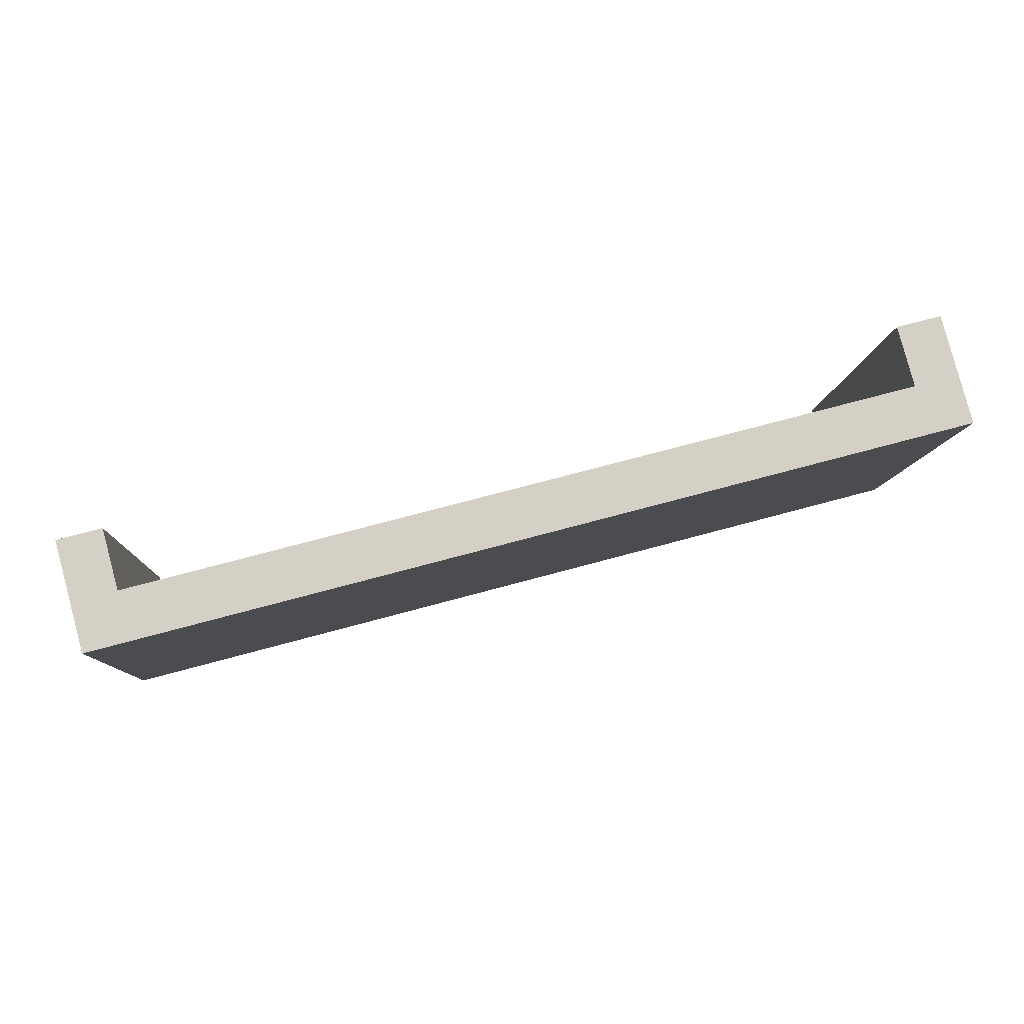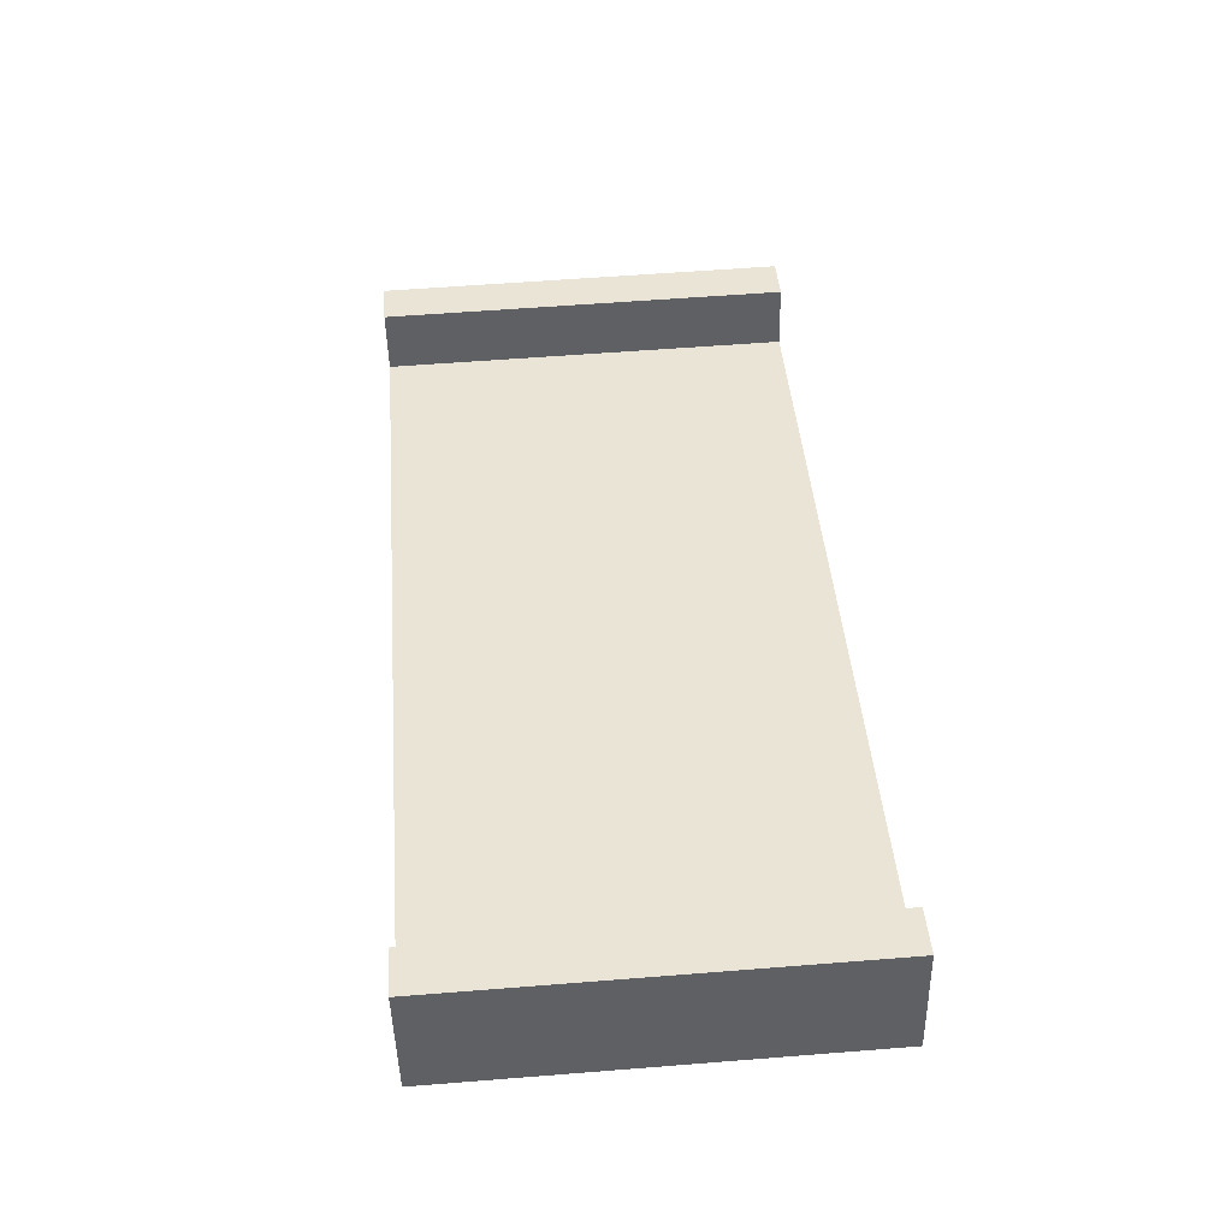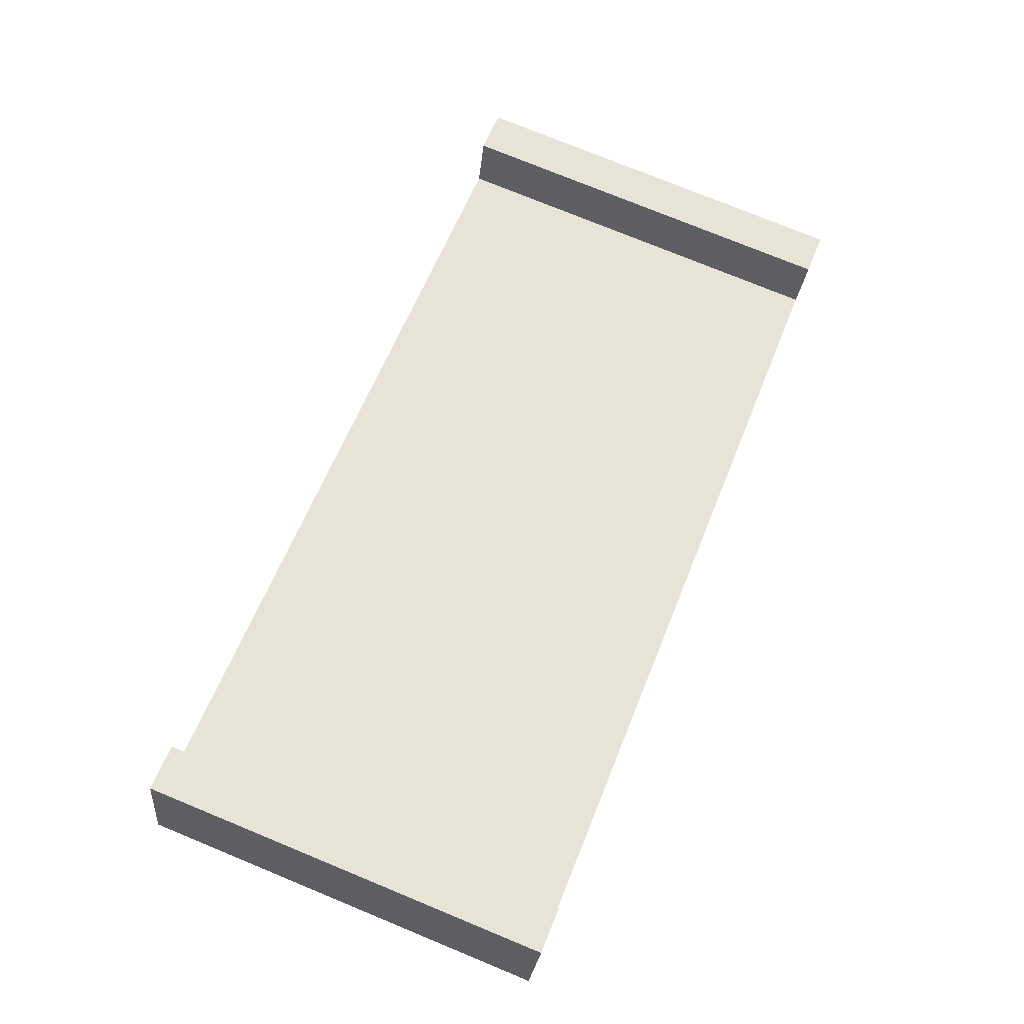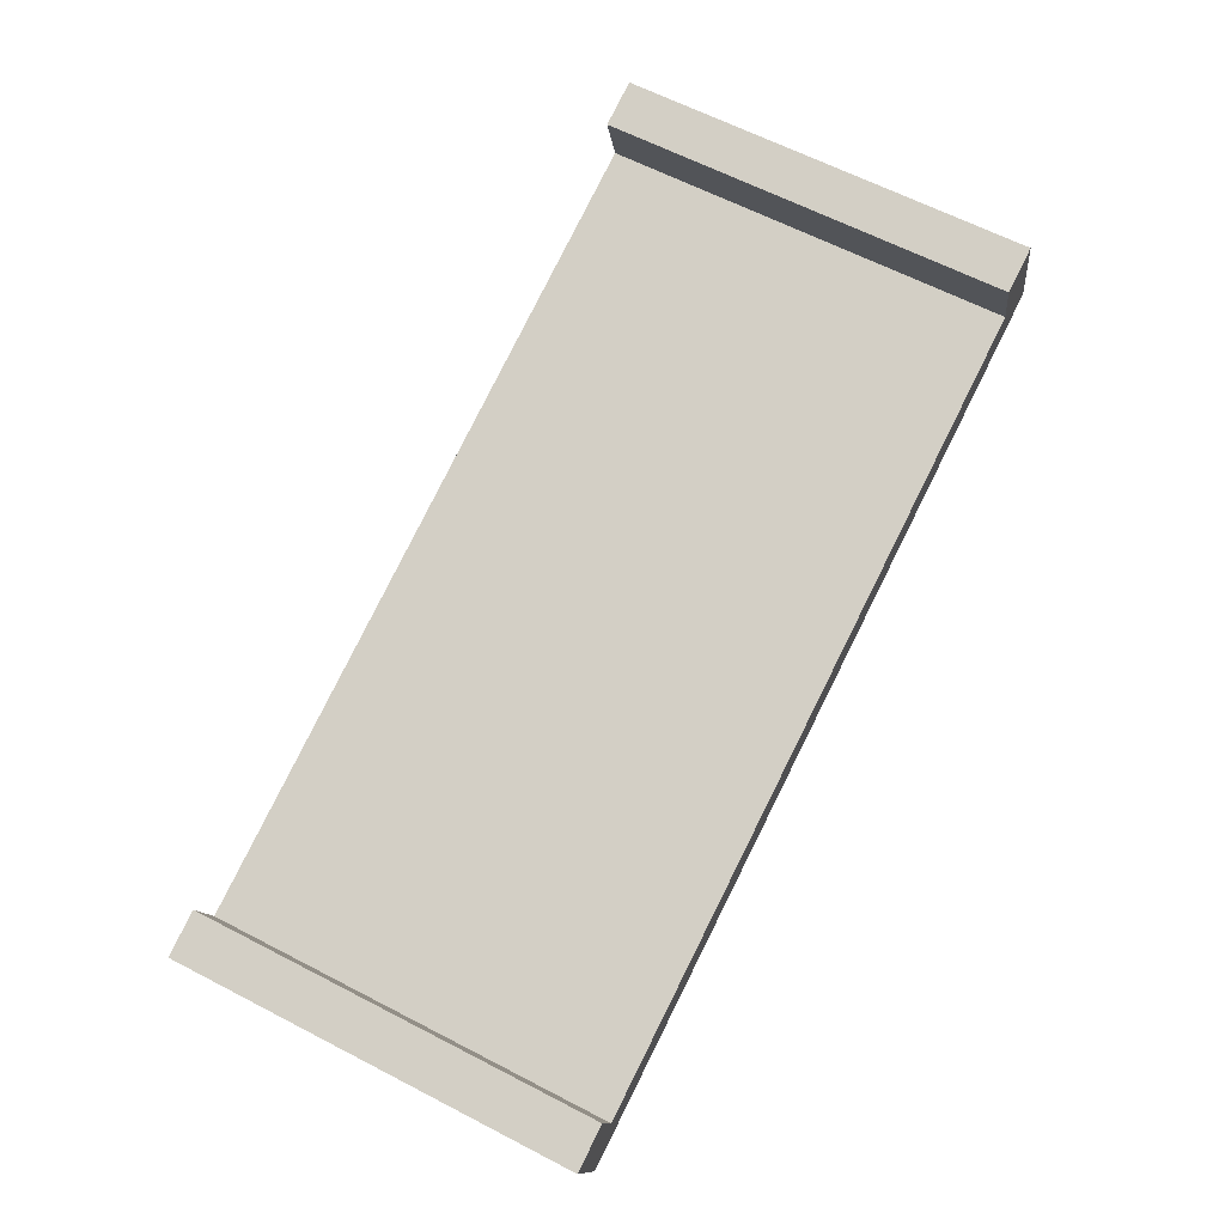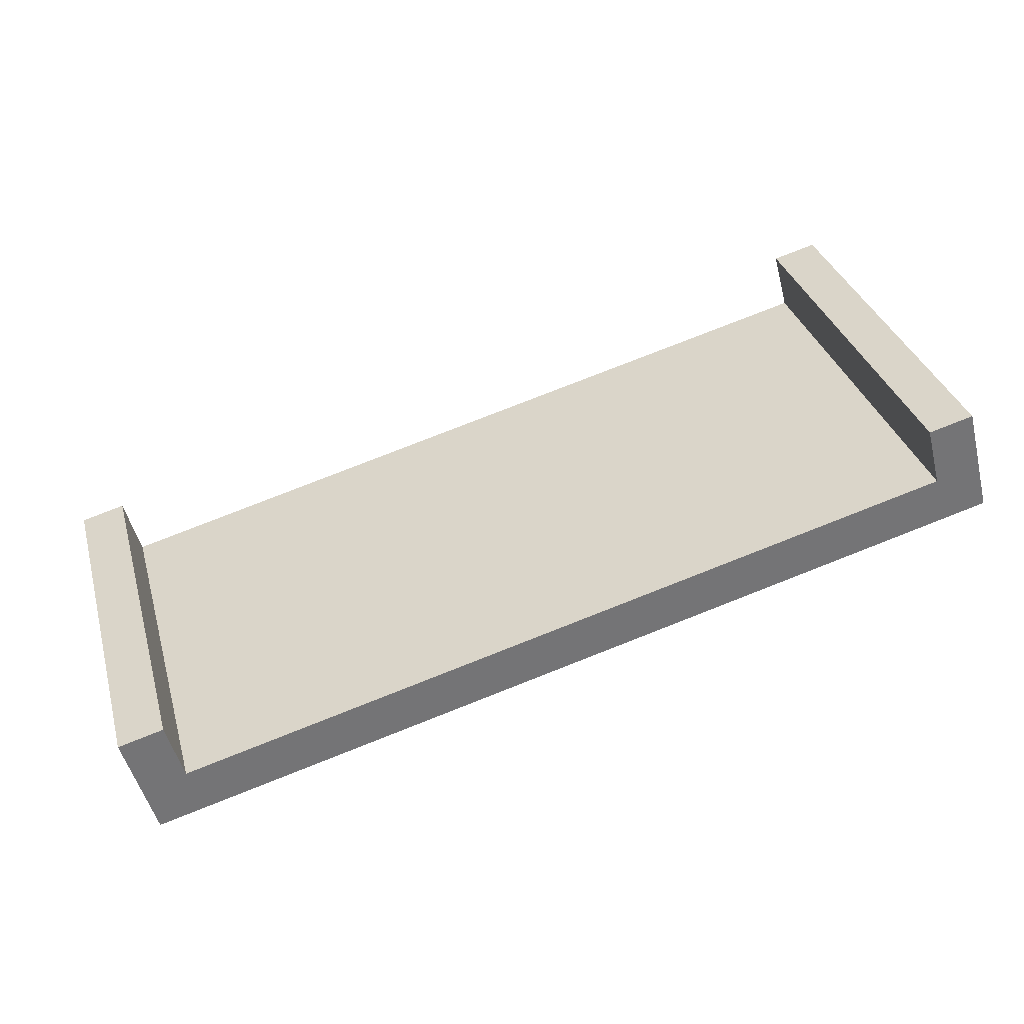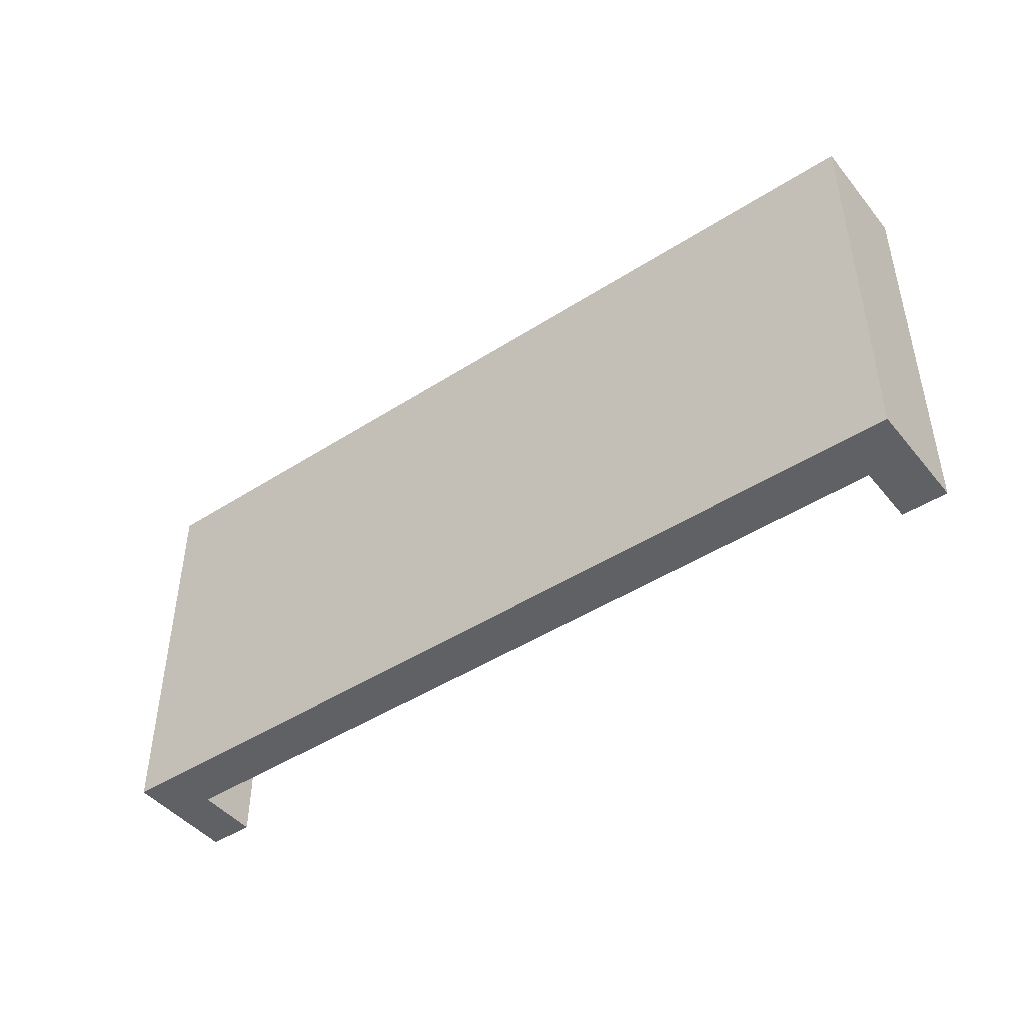
<metadata>
{"format":"obj","ext":"obj","renderer":"f3d","projection":"perspective","resolution":1024,"background":"white","views":[{"elev":-8.8,"azim":177.1,"up":"+Y"},{"elev":58.2,"azim":-94.7,"up":"+Y"},{"elev":76.7,"azim":-67.7,"up":"+Y"},{"elev":63.7,"azim":117.6,"up":"+Y"},{"elev":33.9,"azim":164.6,"up":"+Y"},{"elev":-45.4,"azim":21.6,"up":"+Z"}]}
</metadata>
<code>
v -9.659 2.588 10
v 0 -0 10
v -9.659 2.588 0
v 0 -0 0
v -8.347 2.237 0
v -8.347 2.237 10
v -7.922 2.123 0
v -7.922 2.123 10
v 9.659 -2.588 0
v 9.659 -2.588 10
v 8.347 -2.237 10
v 8.347 -2.237 0
v 7.922 -2.123 10
v 7.922 -2.123 0
v -0.3225 -1.204 10
v -0.3225 -1.204 0
v -11.09 1.68 10
v -11.09 1.68 0
v 10.44 -4.088 0
v 10.44 -4.088 10
v -9.259 4.082 10
v -9.259 4.082 0
v -10.36 4.378 10
v -10.36 4.378 0
v 10.06 -1.094 0
v 10.06 -1.094 10
v 11.16 -1.39 0
v 11.16 -1.39 10
f 17 18 16 15
f 19 20 15 16
f 7 8 2 4
f 1 6 5 3
f 5 6 8 7
f 13 14 4 2
f 9 12 11 10
f 11 12 14 13
f 18 3 5 7 4 16
f 17 15 2 8 6 1
f 22 24 23 21
f 20 10 11 13 2 15
f 19 16 4 14 12 9
f 26 28 27 25
f 3 22 21 1
f 1 21 23 17
f 17 23 24 18
f 18 24 22 3
f 10 26 25 9
f 9 25 27 19
f 19 27 28 20
f 20 28 26 10

</code>
